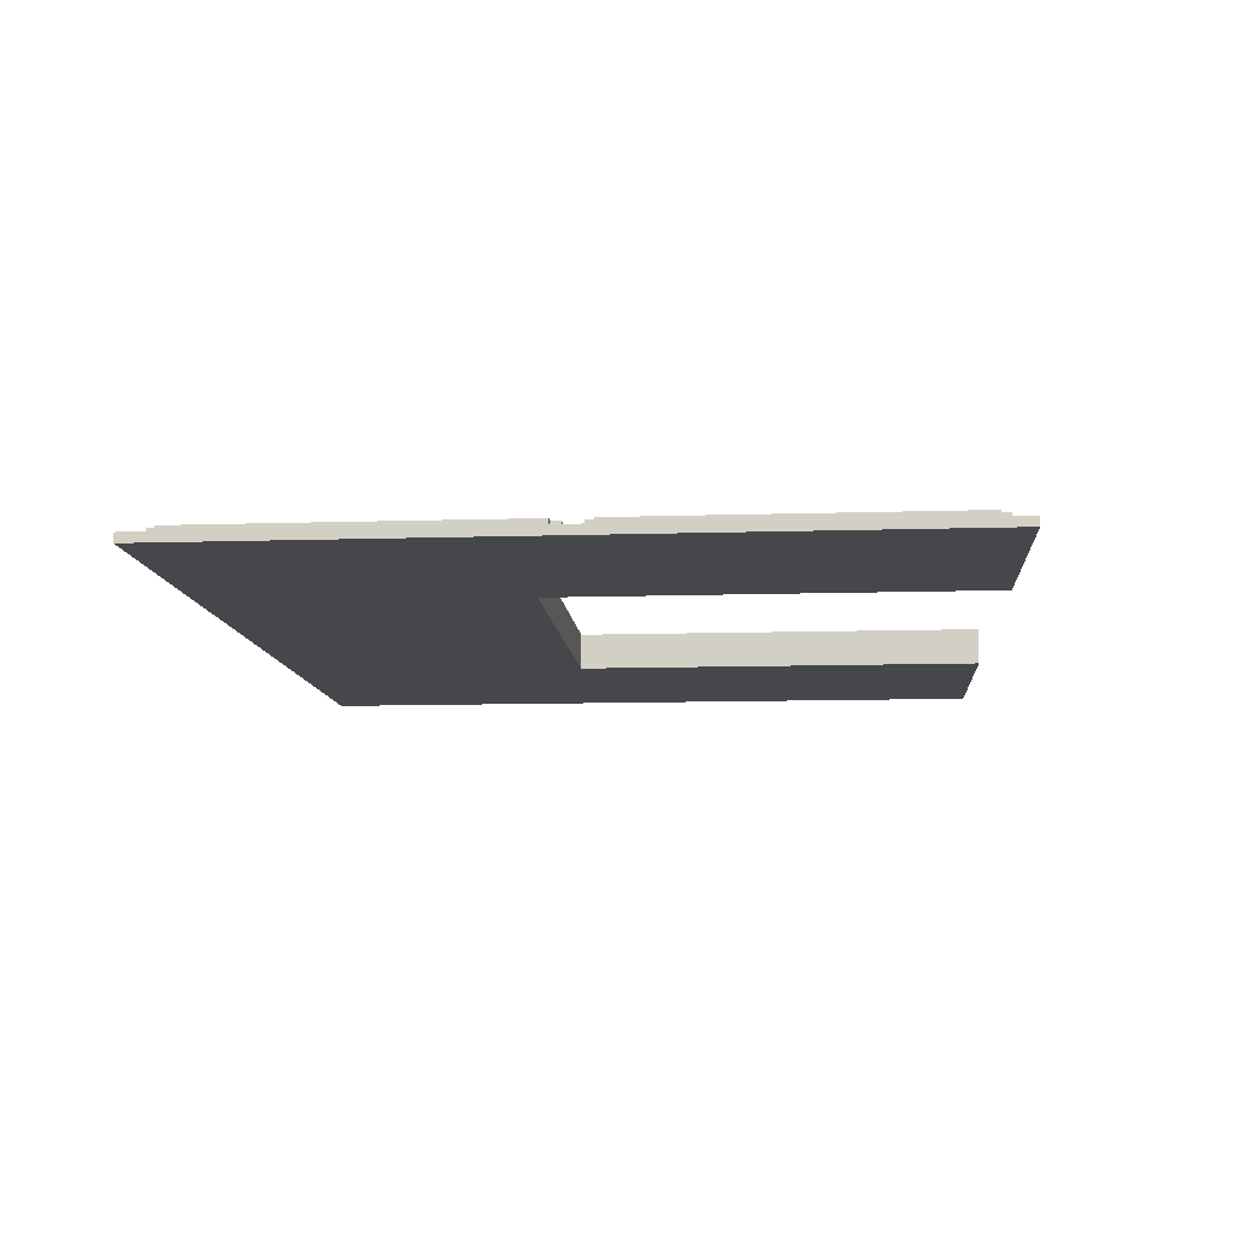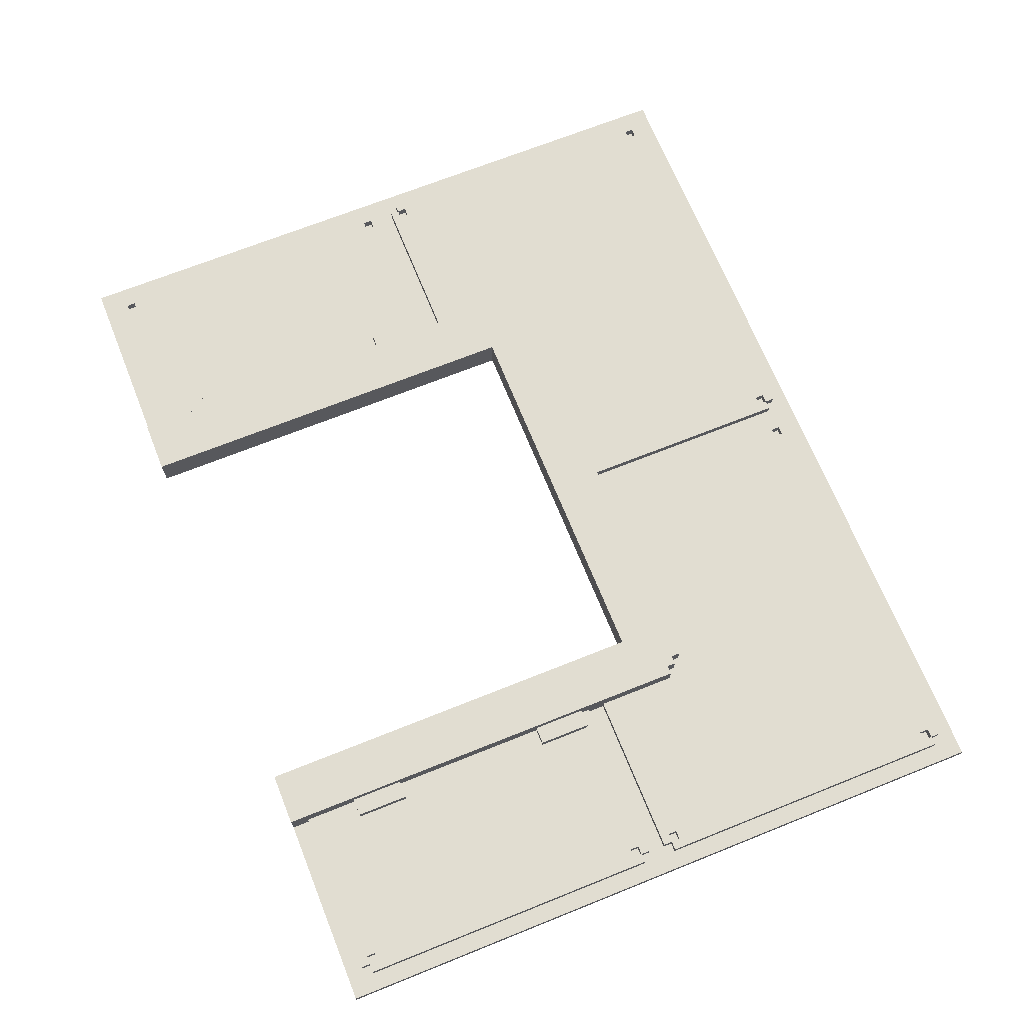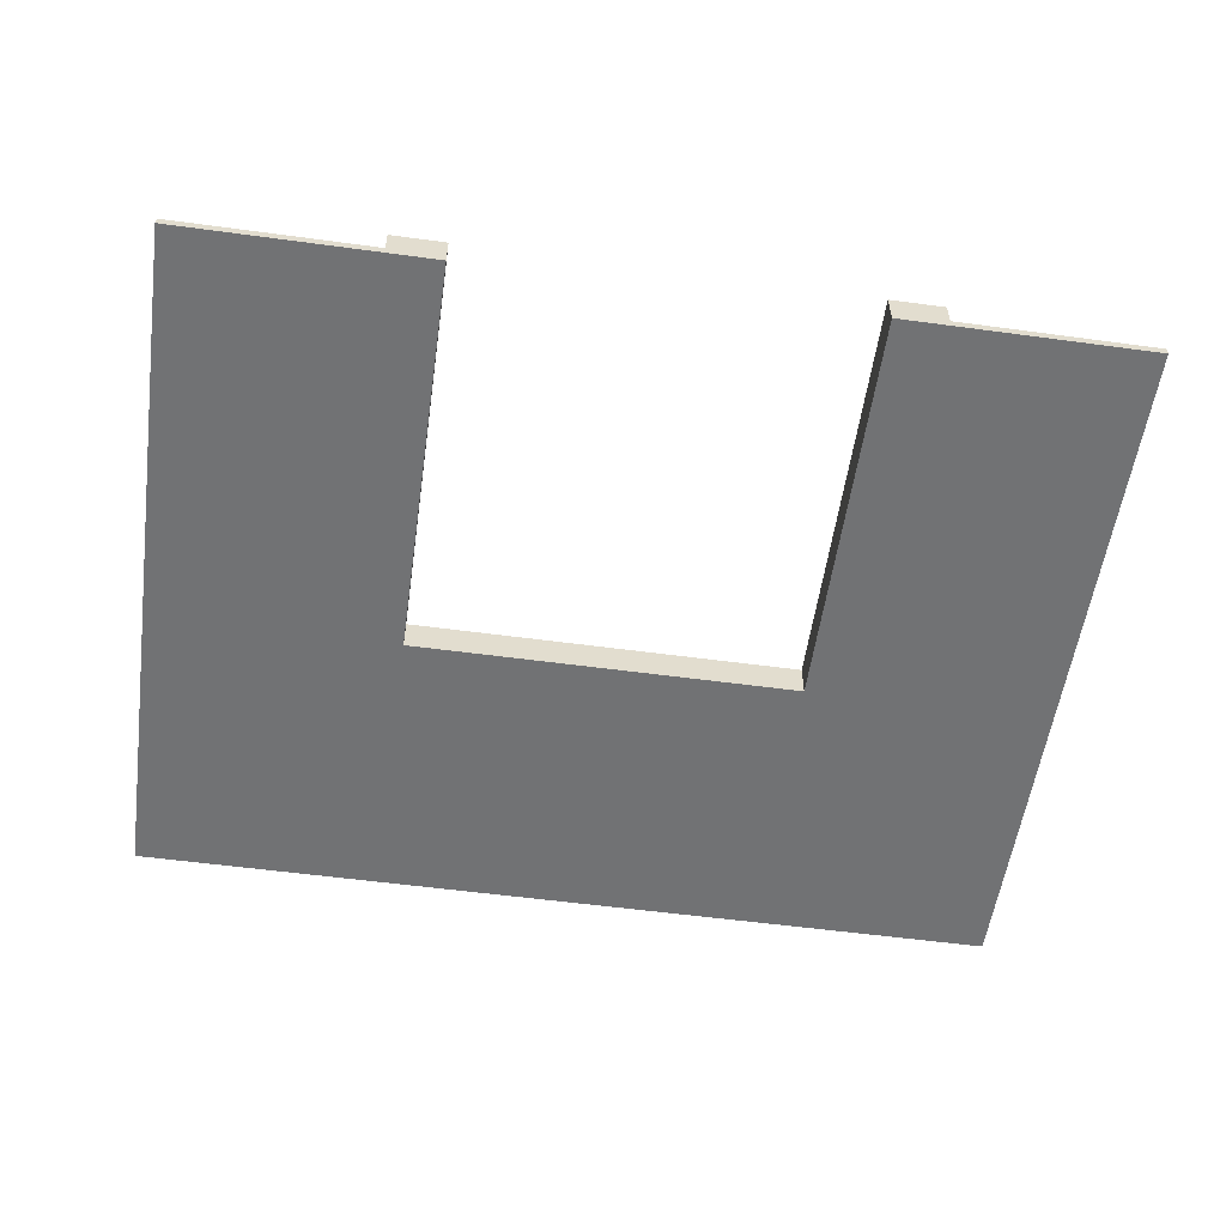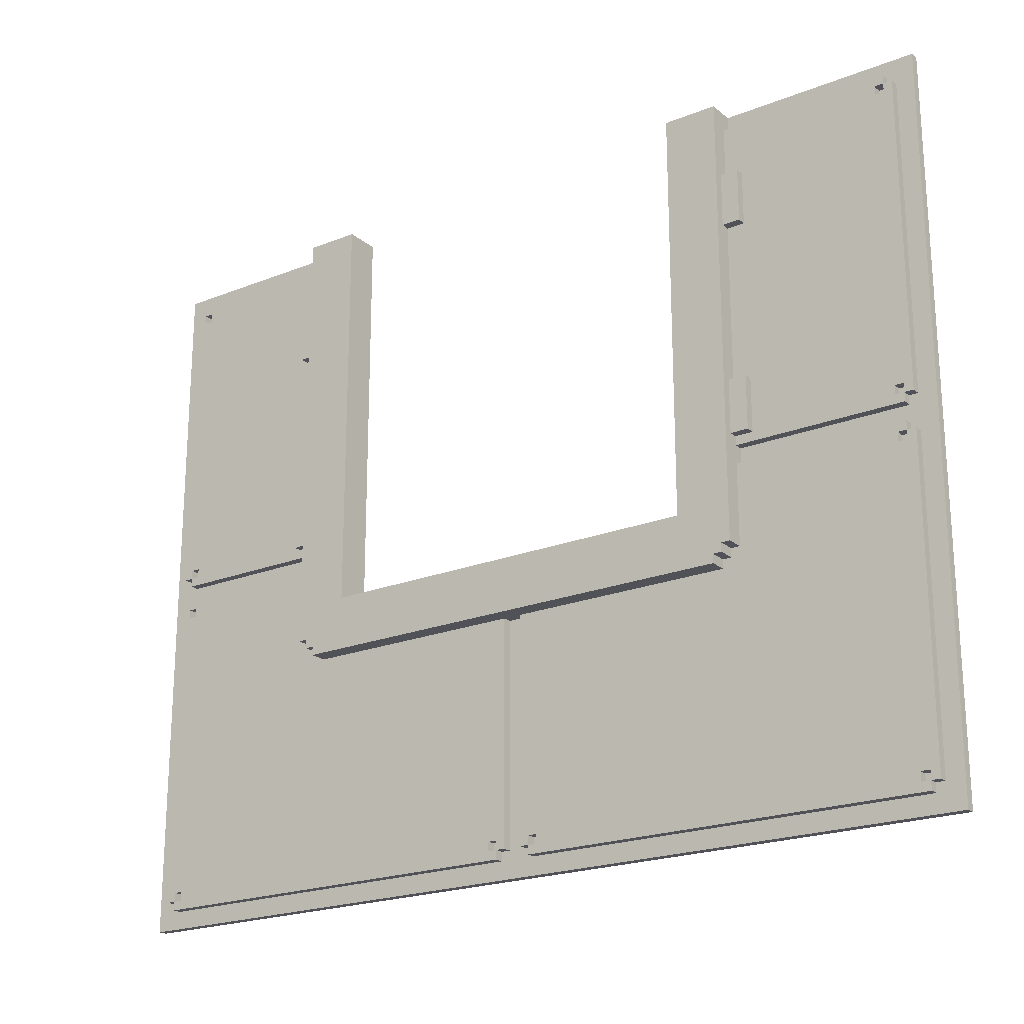
<metadata>
{"format":"obj","ext":"obj","renderer":"f3d","projection":"perspective","resolution":1024,"background":"white","views":[{"elev":-10.4,"azim":-85.3,"up":"+Y"},{"elev":68.9,"azim":68.1,"up":"+Y"},{"elev":-55.6,"azim":-8.1,"up":"+Y"},{"elev":-21.4,"azim":-144.8,"up":"+Z"}]}
</metadata>
<code>
v -50 0 40
v -50 0 -40
v -50 1 40
v -50 1 -40
v -48 1 37
v -48 1 2
v -48 1 -2
v -48 1 -37
v -48 2 37
v -48 2 2
v -48 2 -2
v -48 2 -37
v -47 1 38
v -47 1 37
v -47 1 2
v -47 1 1
v -47 1 -1
v -47 1 -2
v -47 1 -37
v -47 1 -38
v -47 2 38
v -47 2 37
v -47 2 2
v -47 2 1
v -47 2 -1
v -47 2 -2
v -47 2 -37
v -47 2 -38
v -46 1 37
v -46 1 36
v -46 1 3
v -46 1 2
v -46 1 -2
v -46 1 -3
v -46 1 -36
v -46 1 -37
v -46 2 37
v -46 2 36
v -46 2 3
v -46 2 2
v -46 2 -2
v -46 2 -3
v -46 2 -36
v -46 2 -37
v -30 2 32
v -30 2 26
v -30 2 8
v -30 2 2
v -30 3 32
v -30 3 26
v -30 3 8
v -30 3 2
v -28 1 40
v -28 1 38
v -28 1 1
v -28 1 -1
v -28 2 38
v -28 2 32
v -28 2 26
v -28 2 8
v -28 2 2
v -28 2 1
v -28 2 -1
v -28 2 -10
v -28 3 32
v -28 3 26
v -28 3 8
v -28 3 2
v -28 4 40
v -28 4 -10
v -27 2 -10
v -27 2 -11
v -27 4 -10
v -27 4 -11
v -26 2 -11
v -26 2 -12
v -26 4 -11
v -26 4 -12
v -2 1 -36
v -2 1 -37
v -2 2 -36
v -2 2 -37
v 1 1 -12
v 1 1 -37
v 1 2 -12
v 1 2 -37
v 2 1 -37
v 2 1 -38
v 2 2 -37
v 2 2 -38
v 3 1 -36
v 3 1 -37
v 3 2 -36
v 3 2 -37
v 22 0 40
v 22 0 -6
v 22 4 40
v 22 4 -6
v 47 1 37
v 47 1 36
v 47 1 3
v 47 1 2
v 47 1 -2
v 47 1 -3
v 47 1 -36
v 47 1 -37
v 47 2 37
v 47 2 36
v 47 2 3
v 47 2 2
v 47 2 -2
v 47 2 -3
v 47 2 -36
v 47 2 -37
v -47 1 37
v -47 1 36
v -47 1 3
v -47 1 2
v -47 1 -2
v -47 1 -3
v -47 1 -36
v -47 1 -37
v -47 2 37
v -47 2 36
v -47 2 3
v -47 2 2
v -47 2 -2
v -47 2 -3
v -47 2 -36
v -47 2 -37
v -22 0 40
v -22 0 -6
v -22 4 40
v -22 4 -6
v -3 1 -36
v -3 1 -37
v -3 2 -36
v -3 2 -37
v -2 1 -37
v -2 1 -38
v -2 2 -37
v -2 2 -38
v -1 1 -12
v -1 1 -37
v -1 2 -12
v -1 2 -37
v 2 1 -36
v 2 1 -37
v 2 2 -36
v 2 2 -37
v 26 2 -11
v 26 2 -12
v 26 4 -11
v 26 4 -12
v 27 2 -10
v 27 2 -11
v 27 4 -10
v 27 4 -11
v 28 1 40
v 28 1 38
v 28 1 1
v 28 1 -1
v 28 2 38
v 28 2 32
v 28 2 26
v 28 2 8
v 28 2 2
v 28 2 1
v 28 2 -1
v 28 2 -10
v 28 3 32
v 28 3 26
v 28 3 8
v 28 3 2
v 28 4 40
v 28 4 -10
v 30 2 32
v 30 2 26
v 30 2 8
v 30 2 2
v 30 3 32
v 30 3 26
v 30 3 8
v 30 3 2
v 46 1 37
v 46 1 36
v 46 1 3
v 46 1 2
v 46 1 -2
v 46 1 -3
v 46 1 -36
v 46 1 -37
v 46 2 37
v 46 2 36
v 46 2 3
v 46 2 2
v 46 2 -2
v 46 2 -3
v 46 2 -36
v 46 2 -37
v 47 1 38
v 47 1 37
v 47 1 2
v 47 1 1
v 47 1 -1
v 47 1 -2
v 47 1 -37
v 47 1 -38
v 47 2 38
v 47 2 37
v 47 2 2
v 47 2 1
v 47 2 -1
v 47 2 -2
v 47 2 -37
v 47 2 -38
v 48 1 37
v 48 1 2
v 48 1 -2
v 48 1 -37
v 48 2 37
v 48 2 2
v 48 2 -2
v 48 2 -37
v 50 0 40
v 50 0 -40
v 50 1 40
v 50 1 -40
v -50 0 40
v -50 1 40
v -28 0 40
v -28 1 40
v -28 4 40
v -22 0 40
v -22 4 40
v 22 0 40
v 22 4 40
v 28 0 40
v 28 1 40
v 28 4 40
v 50 0 40
v 50 1 40
v -47 1 38
v -47 2 38
v -28 1 38
v -28 2 38
v 28 1 38
v 28 2 38
v 47 1 38
v 47 2 38
v -48 1 37
v -48 2 37
v -47 1 37
v -47 2 37
v 47 1 37
v 47 2 37
v 48 1 37
v 48 2 37
v -47 1 36
v -47 2 36
v -46 1 36
v -46 2 36
v 46 1 36
v 46 2 36
v 47 1 36
v 47 2 36
v -30 2 32
v -30 3 32
v -28 2 32
v -28 3 32
v 28 2 32
v 28 3 32
v 30 2 32
v 30 3 32
v -30 2 8
v -30 3 8
v -28 2 8
v -28 3 8
v 28 2 8
v 28 3 8
v 30 2 8
v 30 3 8
v -47 1 2
v -47 2 2
v -46 1 2
v -46 2 2
v 46 1 2
v 46 2 2
v 47 1 2
v 47 2 2
v -47 1 -1
v -47 2 -1
v -28 1 -1
v -28 2 -1
v 28 1 -1
v 28 2 -1
v 47 1 -1
v 47 2 -1
v -48 1 -2
v -48 2 -2
v -47 1 -2
v -47 2 -2
v 47 1 -2
v 47 2 -2
v 48 1 -2
v 48 2 -2
v -47 1 -3
v -47 2 -3
v -46 1 -3
v -46 2 -3
v 46 1 -3
v 46 2 -3
v 47 1 -3
v 47 2 -3
v -22 0 -6
v -22 4 -6
v 22 0 -6
v 22 4 -6
v -47 1 -37
v -47 2 -37
v -46 1 -37
v -46 2 -37
v -3 1 -37
v -3 2 -37
v -2 1 -37
v -2 2 -37
v 2 1 -37
v 2 2 -37
v 3 1 -37
v 3 2 -37
v 46 1 -37
v 46 2 -37
v 47 1 -37
v 47 2 -37
v -47 1 37
v -47 2 37
v -46 1 37
v -46 2 37
v 46 1 37
v 46 2 37
v 47 1 37
v 47 2 37
v -30 2 26
v -30 3 26
v -28 2 26
v -28 3 26
v 28 2 26
v 28 3 26
v 30 2 26
v 30 3 26
v -47 1 3
v -47 2 3
v -46 1 3
v -46 2 3
v 46 1 3
v 46 2 3
v 47 1 3
v 47 2 3
v -48 1 2
v -48 2 2
v -47 1 2
v -47 2 2
v -30 2 2
v -30 3 2
v -28 2 2
v -28 3 2
v 28 2 2
v 28 3 2
v 30 2 2
v 30 3 2
v 47 1 2
v 47 2 2
v 48 1 2
v 48 2 2
v -47 1 1
v -47 2 1
v -28 1 1
v -28 2 1
v 28 1 1
v 28 2 1
v 47 1 1
v 47 2 1
v -47 1 -2
v -47 2 -2
v -46 1 -2
v -46 2 -2
v 46 1 -2
v 46 2 -2
v 47 1 -2
v 47 2 -2
v -28 2 -10
v -28 4 -10
v -27 2 -10
v -27 4 -10
v 27 2 -10
v 27 4 -10
v 28 2 -10
v 28 4 -10
v -27 2 -11
v -27 4 -11
v -26 2 -11
v -26 4 -11
v 26 2 -11
v 26 4 -11
v 27 2 -11
v 27 4 -11
v -26 2 -12
v -26 4 -12
v -1 1 -12
v -1 2 -12
v 1 1 -12
v 1 2 -12
v 26 2 -12
v 26 4 -12
v -47 1 -36
v -47 2 -36
v -46 1 -36
v -46 2 -36
v -3 1 -36
v -3 2 -36
v -2 1 -36
v -2 2 -36
v 2 1 -36
v 2 2 -36
v 3 1 -36
v 3 2 -36
v 46 1 -36
v 46 2 -36
v 47 1 -36
v 47 2 -36
v -48 1 -37
v -48 2 -37
v -47 1 -37
v -47 2 -37
v -2 1 -37
v -2 2 -37
v -1 1 -37
v -1 2 -37
v 1 1 -37
v 1 2 -37
v 2 1 -37
v 2 2 -37
v 47 1 -37
v 47 2 -37
v 48 1 -37
v 48 2 -37
v -47 1 -38
v -47 2 -38
v -2 1 -38
v -2 2 -38
v 2 1 -38
v 2 2 -38
v 47 1 -38
v 47 2 -38
v -50 0 -40
v -50 1 -40
v 50 0 -40
v 50 1 -40
v -50 0 40
v -28 0 40
v -22 0 40
v 22 0 40
v 28 0 40
v 50 0 40
v -22 0 -6
v 22 0 -6
v -28 0 -12
v 28 0 -12
v -50 0 -40
v 50 0 -40
v -50 1 40
v -28 1 40
v 28 1 40
v 50 1 40
v -47 1 38
v -28 1 38
v 28 1 38
v 47 1 38
v -48 1 37
v -47 1 37
v -46 1 37
v 46 1 37
v 47 1 37
v 48 1 37
v -47 1 36
v -46 1 36
v 46 1 36
v 47 1 36
v -47 1 3
v -46 1 3
v 46 1 3
v 47 1 3
v -48 1 2
v -47 1 2
v -46 1 2
v 46 1 2
v 47 1 2
v 48 1 2
v -47 1 1
v -28 1 1
v 28 1 1
v 47 1 1
v -47 1 -1
v -28 1 -1
v 28 1 -1
v 47 1 -1
v -48 1 -2
v -47 1 -2
v -46 1 -2
v 46 1 -2
v 47 1 -2
v 48 1 -2
v -47 1 -3
v -46 1 -3
v 46 1 -3
v 47 1 -3
v -1 1 -12
v 1 1 -12
v -47 1 -36
v -46 1 -36
v -3 1 -36
v -2 1 -36
v 2 1 -36
v 3 1 -36
v 46 1 -36
v 47 1 -36
v -48 1 -37
v -47 1 -37
v -46 1 -37
v -3 1 -37
v -2 1 -37
v -1 1 -37
v 1 1 -37
v 2 1 -37
v 3 1 -37
v 46 1 -37
v 47 1 -37
v 48 1 -37
v -47 1 -38
v -2 1 -38
v 2 1 -38
v 47 1 -38
v -50 1 -40
v 50 1 -40
v -47 2 38
v -28 2 38
v 28 2 38
v 47 2 38
v -48 2 37
v -47 2 37
v -46 2 37
v 46 2 37
v 47 2 37
v 48 2 37
v -47 2 36
v -46 2 36
v 46 2 36
v 47 2 36
v -30 2 32
v -28 2 32
v 28 2 32
v 30 2 32
v -30 2 26
v -28 2 26
v 28 2 26
v 30 2 26
v -30 2 8
v -28 2 8
v 28 2 8
v 30 2 8
v -47 2 3
v -46 2 3
v 46 2 3
v 47 2 3
v -48 2 2
v -47 2 2
v -46 2 2
v -30 2 2
v -28 2 2
v 28 2 2
v 30 2 2
v 46 2 2
v 47 2 2
v 48 2 2
v -47 2 1
v -28 2 1
v 28 2 1
v 47 2 1
v -47 2 -1
v -28 2 -1
v 28 2 -1
v 47 2 -1
v -48 2 -2
v -47 2 -2
v -46 2 -2
v 46 2 -2
v 47 2 -2
v 48 2 -2
v -47 2 -3
v -46 2 -3
v 46 2 -3
v 47 2 -3
v -28 2 -10
v -27 2 -10
v 27 2 -10
v 28 2 -10
v -27 2 -11
v -26 2 -11
v 26 2 -11
v 27 2 -11
v -26 2 -12
v -1 2 -12
v 1 2 -12
v 26 2 -12
v -47 2 -36
v -46 2 -36
v -3 2 -36
v -2 2 -36
v 2 2 -36
v 3 2 -36
v 46 2 -36
v 47 2 -36
v -48 2 -37
v -47 2 -37
v -46 2 -37
v -3 2 -37
v -2 2 -37
v -1 2 -37
v 1 2 -37
v 2 2 -37
v 3 2 -37
v 46 2 -37
v 47 2 -37
v 48 2 -37
v -47 2 -38
v -2 2 -38
v 2 2 -38
v 47 2 -38
v -30 3 32
v -28 3 32
v 28 3 32
v 30 3 32
v -30 3 26
v -28 3 26
v 28 3 26
v 30 3 26
v -30 3 8
v -28 3 8
v 28 3 8
v 30 3 8
v -30 3 2
v -28 3 2
v 28 3 2
v 30 3 2
v -28 4 40
v -22 4 40
v 22 4 40
v 28 4 40
v -22 4 -6
v 22 4 -6
v -28 4 -10
v -27 4 -10
v 27 4 -10
v 28 4 -10
v -27 4 -11
v -26 4 -11
v 26 4 -11
v 27 4 -11
v -26 4 -12
v 26 4 -12
f 3 2 1
f 4 2 3
f 9 6 5
f 10 6 9
f 11 8 7
f 12 8 11
f 21 14 13
f 22 14 21
f 23 16 15
f 24 16 23
f 25 18 17
f 26 18 25
f 27 20 19
f 28 20 27
f 37 30 29
f 38 30 37
f 39 32 31
f 40 32 39
f 41 34 33
f 42 34 41
f 43 36 35
f 44 36 43
f 49 46 45
f 50 46 49
f 51 48 47
f 52 48 51
f 57 54 53
f 62 56 55
f 63 56 62
f 65 58 57
f 66 60 59
f 67 60 66
f 68 64 63
f 68 62 61
f 68 63 62
f 69 65 57
f 69 68 67
f 69 57 53
f 69 67 66
f 69 66 65
f 70 64 68
f 70 68 69
f 73 72 71
f 74 72 73
f 77 76 75
f 78 76 77
f 81 80 79
f 82 80 81
f 85 84 83
f 86 84 85
f 89 88 87
f 90 88 89
f 93 92 91
f 94 92 93
f 97 96 95
f 98 96 97
f 107 100 99
f 108 100 107
f 109 102 101
f 110 102 109
f 111 104 103
f 112 104 111
f 113 106 105
f 114 106 113
f 115 116 123
f 123 116 124
f 117 118 125
f 125 118 126
f 119 120 127
f 127 120 128
f 121 122 129
f 129 122 130
f 131 132 133
f 133 132 134
f 135 136 137
f 137 136 138
f 139 140 141
f 141 140 142
f 143 144 145
f 145 144 146
f 147 148 149
f 149 148 150
f 151 152 153
f 153 152 154
f 155 156 157
f 157 156 158
f 159 160 163
f 161 162 168
f 168 162 169
f 163 164 171
f 165 166 172
f 172 166 173
f 169 170 174
f 167 168 174
f 168 169 174
f 163 171 175
f 173 174 175
f 159 163 175
f 172 173 175
f 171 172 175
f 174 170 176
f 175 174 176
f 177 178 181
f 181 178 182
f 179 180 183
f 183 180 184
f 185 186 193
f 193 186 194
f 187 188 195
f 195 188 196
f 189 190 197
f 197 190 198
f 191 192 199
f 199 192 200
f 201 202 209
f 209 202 210
f 203 204 211
f 211 204 212
f 205 206 213
f 213 206 214
f 207 208 215
f 215 208 216
f 217 218 221
f 221 218 222
f 219 220 223
f 223 220 224
f 225 226 227
f 227 226 228
f 231 230 229
f 232 230 231
f 234 232 231
f 234 233 232
f 235 233 234
f 238 237 236
f 239 237 238
f 240 237 239
f 241 239 238
f 242 239 241
f 245 244 243
f 246 244 245
f 249 248 247
f 250 248 249
f 253 252 251
f 254 252 253
f 257 256 255
f 258 256 257
f 261 260 259
f 262 260 261
f 265 264 263
f 266 264 265
f 269 268 267
f 270 268 269
f 273 272 271
f 274 272 273
f 277 276 275
f 278 276 277
f 281 280 279
f 282 280 281
f 285 284 283
f 286 284 285
f 289 288 287
f 290 288 289
f 293 292 291
f 294 292 293
f 297 296 295
f 298 296 297
f 301 300 299
f 302 300 301
f 305 304 303
f 306 304 305
f 309 308 307
f 310 308 309
f 313 312 311
f 314 312 313
f 317 316 315
f 318 316 317
f 321 320 319
f 322 320 321
f 325 324 323
f 326 324 325
f 329 328 327
f 330 328 329
f 333 332 331
f 334 332 333
f 335 336 337
f 337 336 338
f 339 340 341
f 341 340 342
f 343 344 345
f 345 344 346
f 347 348 349
f 349 348 350
f 351 352 353
f 353 352 354
f 355 356 357
f 357 356 358
f 359 360 361
f 361 360 362
f 363 364 365
f 365 364 366
f 367 368 369
f 369 368 370
f 371 372 373
f 373 372 374
f 375 376 377
f 377 376 378
f 379 380 381
f 381 380 382
f 383 384 385
f 385 384 386
f 387 388 389
f 389 388 390
f 391 392 393
f 393 392 394
f 395 396 397
f 397 396 398
f 399 400 401
f 401 400 402
f 403 404 405
f 405 404 406
f 407 408 410
f 409 410 411
f 410 408 412
f 411 410 412
f 412 408 413
f 413 408 414
f 415 416 417
f 417 416 418
f 419 420 421
f 421 420 422
f 423 424 425
f 425 424 426
f 427 428 429
f 429 428 430
f 431 432 433
f 433 432 434
f 435 436 437
f 437 436 438
f 439 440 441
f 441 440 442
f 443 444 445
f 445 444 446
f 447 448 449
f 449 448 450
f 451 452 453
f 453 452 454
f 455 456 457
f 457 456 458
f 465 461 460
f 466 463 462
f 467 460 459
f 467 466 465
f 467 465 460
f 468 463 466
f 468 466 467
f 468 464 463
f 469 467 459
f 469 468 467
f 470 464 468
f 470 468 469
f 471 472 475
f 475 472 476
f 473 474 477
f 477 474 478
f 471 475 479
f 479 475 480
f 478 474 483
f 483 474 484
f 480 481 485
f 485 481 486
f 482 483 487
f 487 483 488
f 471 479 493
f 489 490 494
f 494 490 495
f 491 492 496
f 496 492 497
f 484 474 498
f 493 494 499
f 497 498 502
f 499 500 503
f 493 499 503
f 503 500 504
f 501 502 505
f 502 498 506
f 505 502 506
f 471 493 507
f 493 503 507
f 507 503 508
f 506 498 511
f 498 474 512
f 511 498 512
f 508 509 513
f 513 509 514
f 510 511 515
f 515 511 516
f 471 507 527
f 519 520 528
f 528 520 529
f 521 522 530
f 530 522 531
f 517 518 532
f 532 518 533
f 523 524 534
f 534 524 535
f 525 526 536
f 536 526 537
f 512 474 538
f 527 528 539
f 533 534 540
f 532 533 540
f 531 532 540
f 540 534 541
f 537 538 542
f 540 541 543
f 541 542 543
f 471 527 543
f 527 539 543
f 539 540 543
f 542 538 544
f 543 542 544
f 538 474 544
f 545 546 550
f 550 546 551
f 547 548 552
f 552 548 553
f 549 550 555
f 551 546 556
f 547 552 557
f 553 554 558
f 555 556 559
f 556 546 559
f 559 546 560
f 547 557 561
f 557 558 561
f 561 558 562
f 555 559 563
f 562 558 566
f 563 564 567
f 555 563 567
f 567 564 568
f 565 566 569
f 566 558 570
f 569 566 570
f 549 555 571
f 555 567 571
f 571 567 572
f 570 558 573
f 558 554 574
f 573 558 574
f 549 571 575
f 575 571 576
f 572 567 577
f 577 567 578
f 570 573 581
f 581 573 582
f 574 554 583
f 583 554 584
f 578 579 585
f 576 577 585
f 577 578 585
f 585 579 586
f 582 583 587
f 581 582 587
f 580 581 587
f 587 583 588
f 589 590 594
f 594 590 595
f 591 592 596
f 596 592 597
f 593 594 599
f 595 590 600
f 591 596 601
f 597 598 602
f 599 600 603
f 600 590 603
f 591 601 606
f 601 602 606
f 603 604 607
f 605 606 610
f 607 608 611
f 609 610 614
f 611 612 615
f 593 599 615
f 599 603 615
f 603 607 615
f 607 611 615
f 615 612 616
f 616 612 617
f 617 612 618
f 613 614 619
f 619 614 620
f 614 610 621
f 620 614 621
f 606 602 621
f 610 606 621
f 602 598 622
f 621 602 622
f 593 615 623
f 623 615 624
f 616 617 625
f 625 617 626
f 618 612 627
f 627 612 628
f 613 619 629
f 629 619 630
f 620 621 631
f 631 621 632
f 622 598 633
f 633 598 634
f 625 626 635
f 624 625 635
f 626 627 635
f 635 627 636
f 631 632 637
f 632 633 637
f 630 631 637
f 637 633 638
f 639 640 643
f 643 640 644
f 641 642 645
f 645 642 646
f 647 648 651
f 651 648 652
f 649 650 653
f 653 650 654
f 655 656 659
f 657 658 660
f 655 659 661
f 659 660 661
f 661 660 662
f 660 658 663
f 662 660 663
f 663 658 664
f 662 663 665
f 665 663 666
f 666 663 667
f 667 663 668
f 666 667 669
f 669 667 670

</code>
